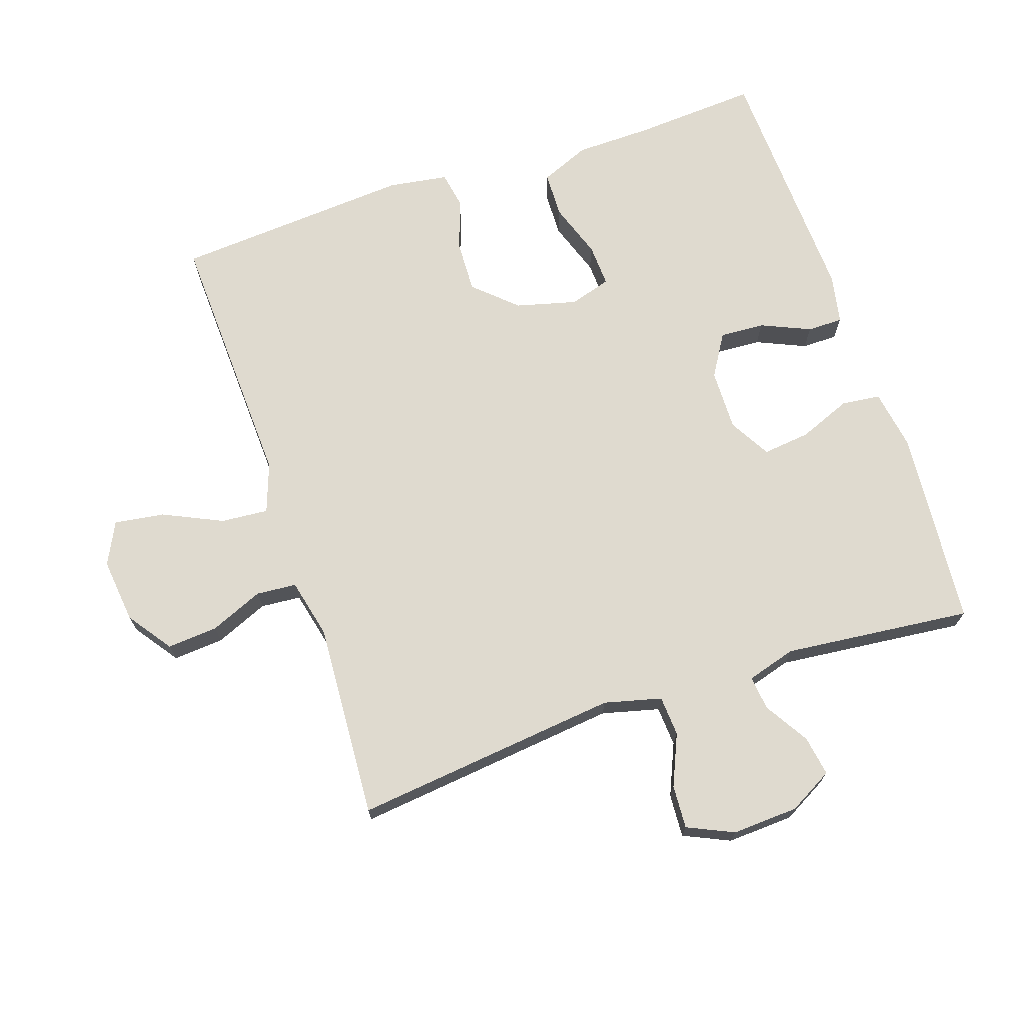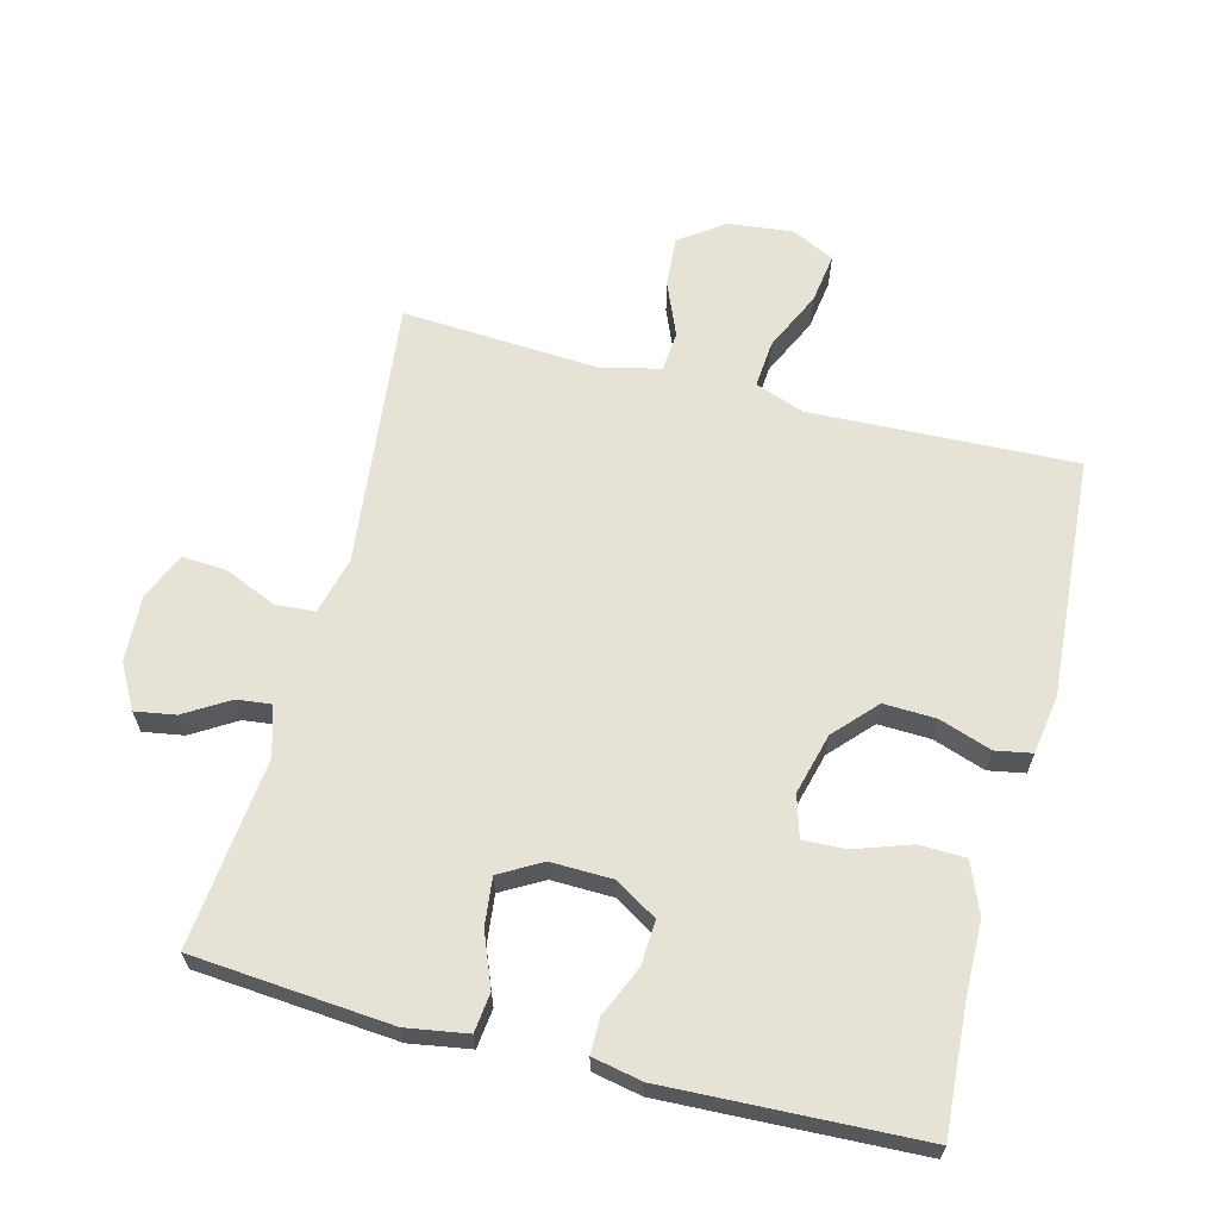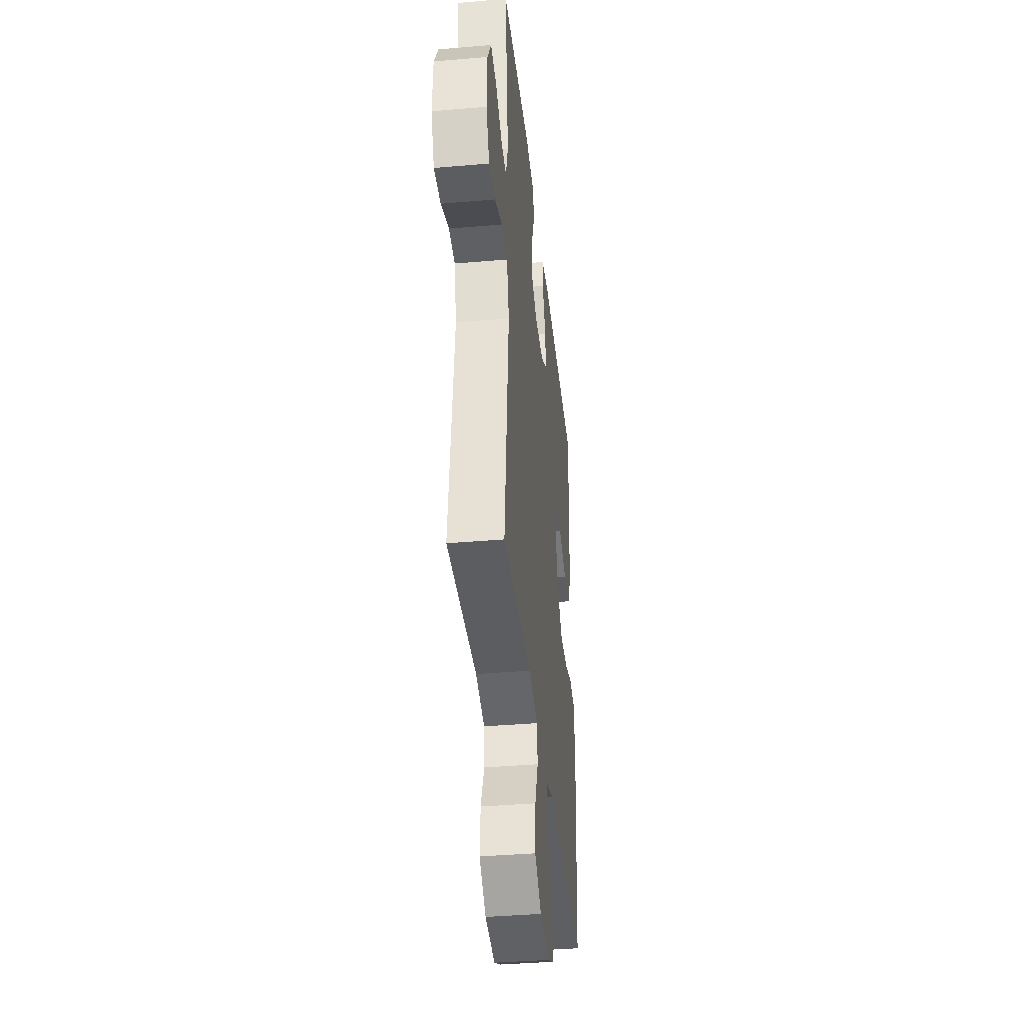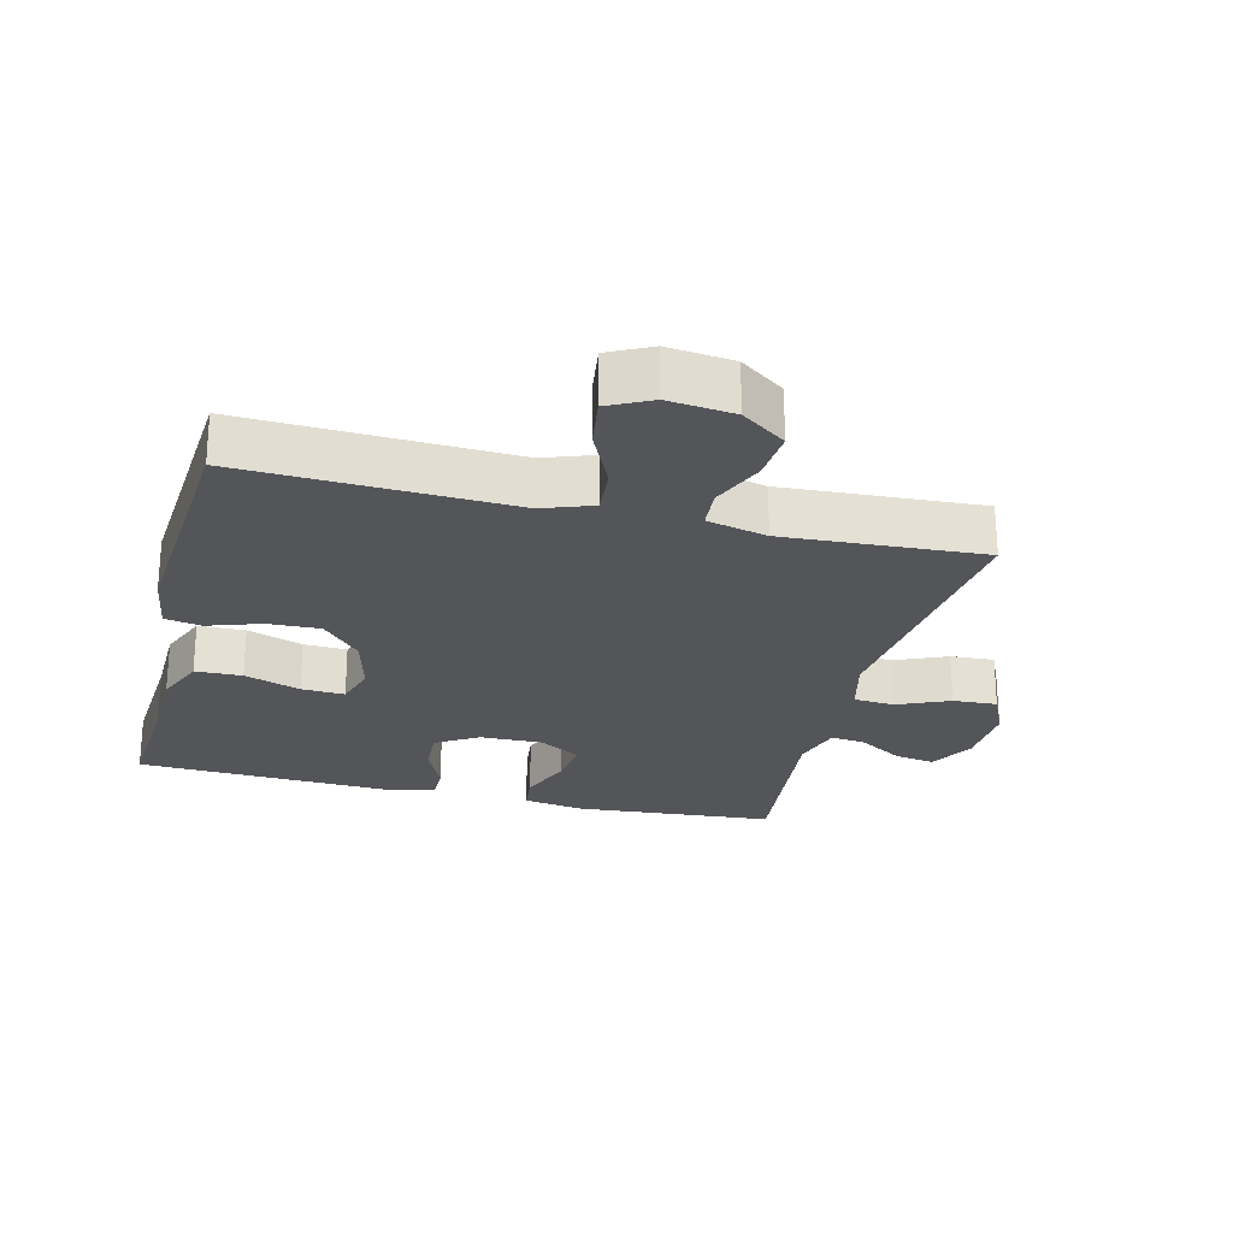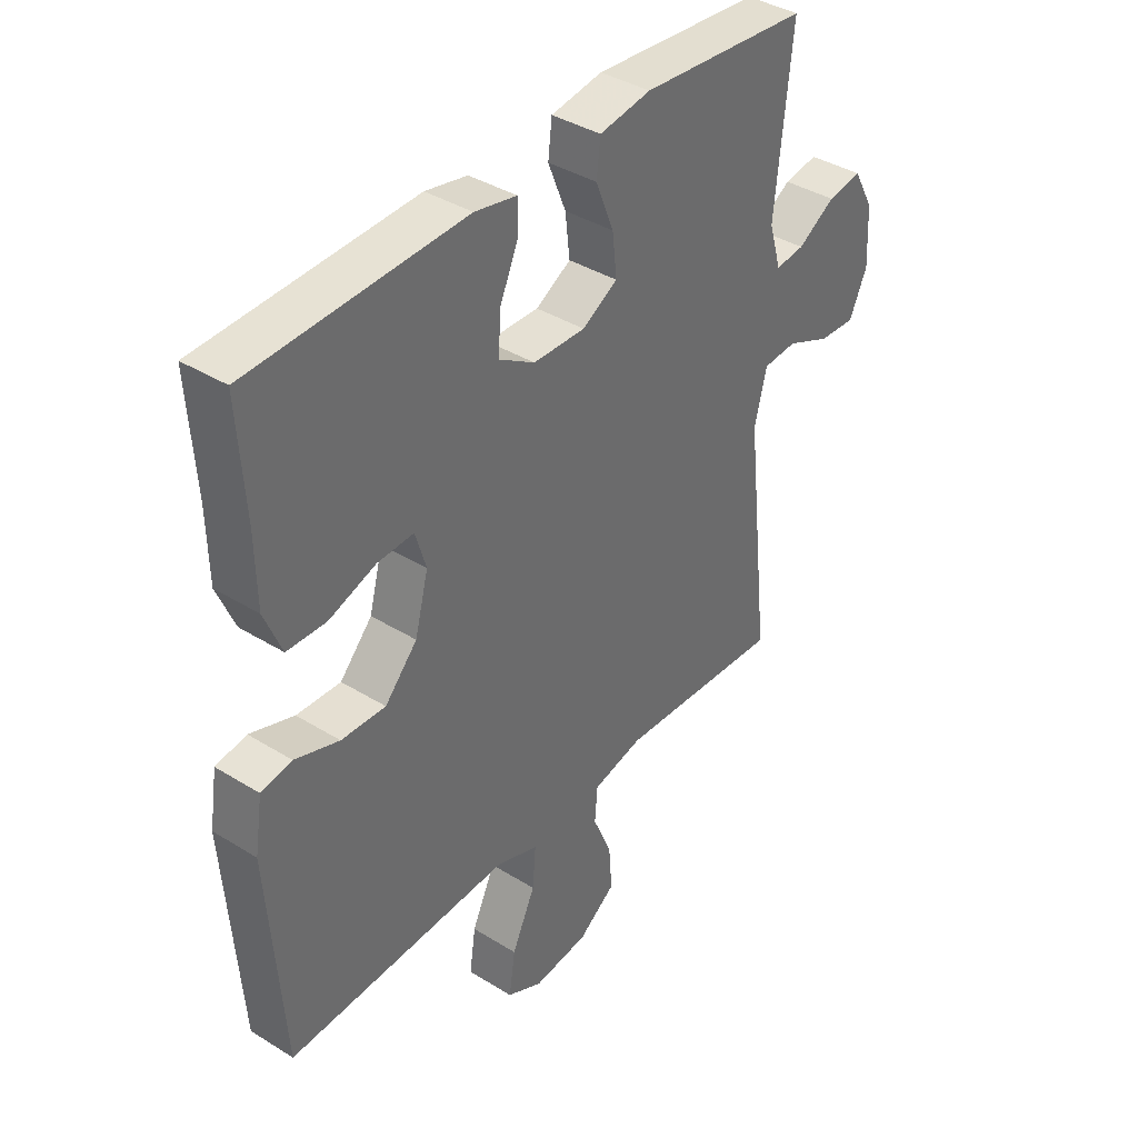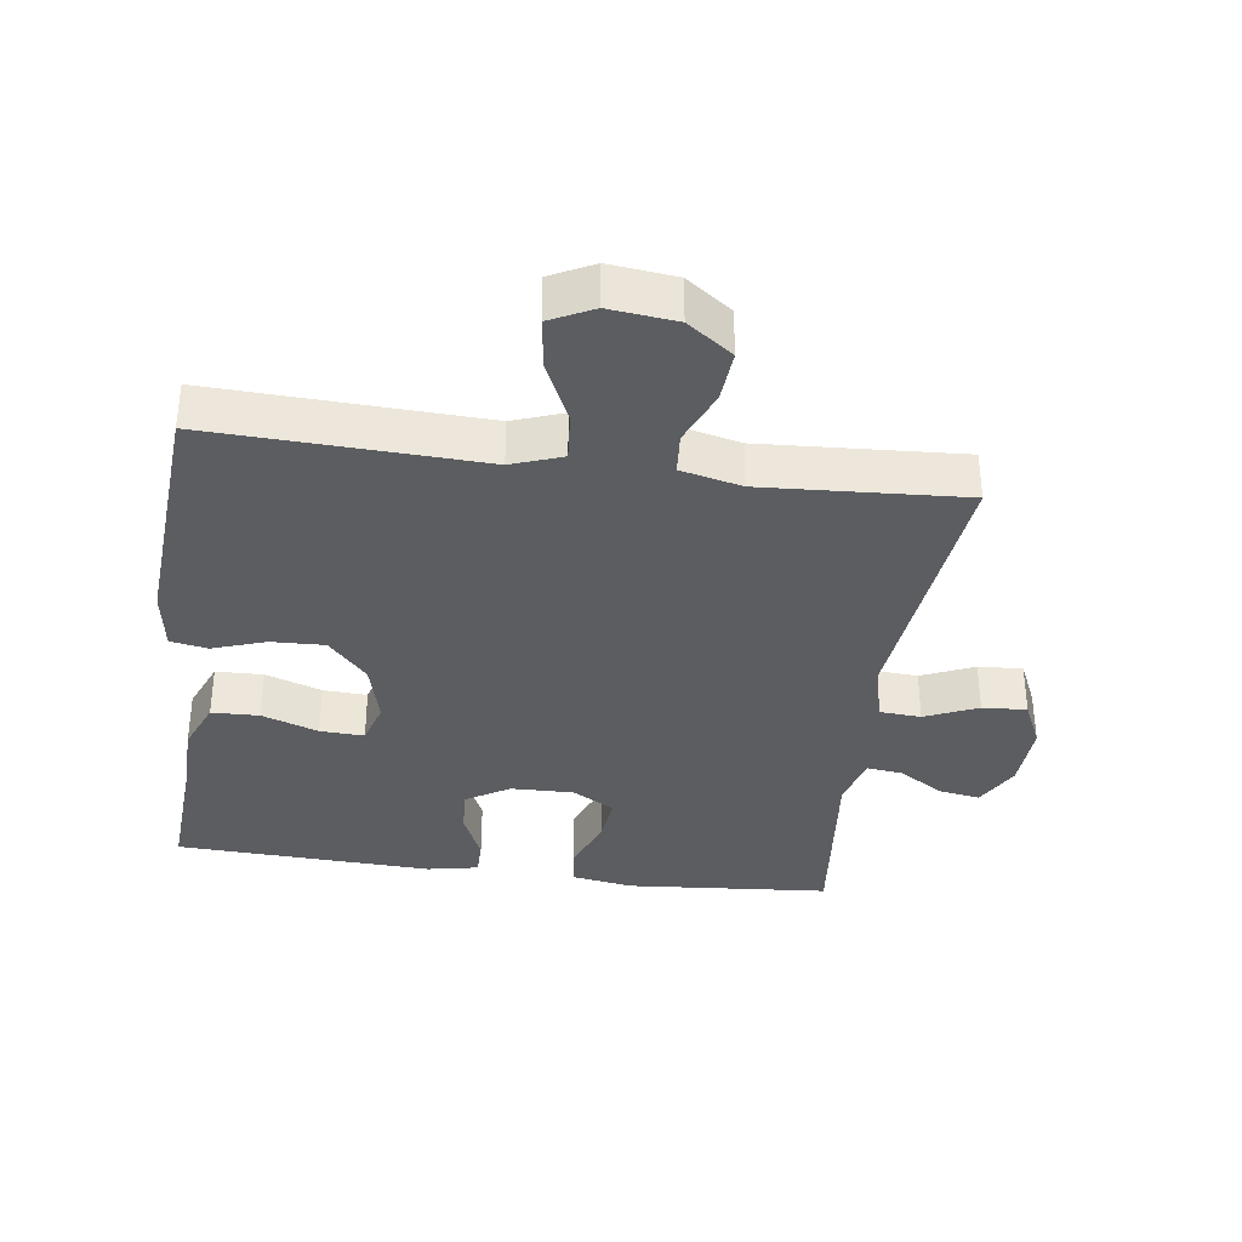
<metadata>
{"format":"obj","ext":"obj","renderer":"f3d","projection":"perspective","resolution":1024,"background":"white","views":[{"elev":70.7,"azim":-108.6,"up":"+Y"},{"elev":64.0,"azim":14.5,"up":"+Y"},{"elev":-39.0,"azim":-83.8,"up":"+Z"},{"elev":-24.7,"azim":165.9,"up":"+Y"},{"elev":38.8,"azim":127.9,"up":"+Z"},{"elev":-35.6,"azim":172.2,"up":"+Y"}]}
</metadata>
<code>
v -0.5 0.07 0.5
v -0.199 0.07 0.525
v -0.107 0.07 0.51
v -0.1 0.07 0.451
v -0.132 0.07 0.371
v -0.14 0.07 0.299
v -0.077 0.07 0.263
v 0.016 0.07 0.265
v 0.08 0.07 0.304
v 0.076 0.07 0.372
v 0.043 0.07 0.447
v 0.043 0.07 0.501
v 0.118 0.07 0.516
v 0.5 0.07 0.5
v 0.488 0.07 0.312
v 0.486 0.07 0.196
v 0.455 0.07 0.121
v 0.385 0.07 0.119
v 0.301 0.07 0.148
v 0.236 0.07 0.151
v 0.217 0.07 0.088
v 0.241 0.07 -0.004
v 0.299 0.07 -0.067
v 0.378 0.07 -0.064
v 0.457 0.07 -0.037
v 0.512 0.07 -0.047
v 0.526 0.07 -0.137
v 0.5 0.07 -0.5
v 0.222 0.07 -0.489
v 0.099 0.07 -0.484
v 0.024 0.07 -0.511
v 0.03 0.07 -0.583
v 0.072 0.07 -0.673
v 0.083 0.07 -0.749
v 0.019 0.07 -0.781
v -0.08 0.07 -0.77
v -0.147 0.07 -0.722
v -0.141 0.07 -0.645
v -0.107 0.07 -0.564
v -0.112 0.07 -0.503
v -0.202 0.07 -0.482
v -0.5 0.07 -0.5
v -0.455 0.07 -0.095
v -0.477 0.07 -0.008
v -0.538 0.07 -0.004
v -0.616 0.07 -0.038
v -0.682 0.07 -0.042
v -0.714 0.07 0.028
v -0.709 0.07 0.129
v -0.672 0.07 0.196
v -0.611 0.07 0.186
v -0.544 0.07 0.145
v -0.492 0.07 0.139
v -0.47 0.07 0.214
v -0.5 0 0.5
v -0.199 0 0.525
v -0.107 0 0.51
v -0.1 0 0.451
v -0.132 0 0.371
v -0.14 0 0.299
v -0.077 0 0.263
v 0.016 0 0.265
v 0.08 0 0.304
v 0.076 0 0.372
v 0.043 0 0.447
v 0.043 0 0.501
v 0.118 0 0.516
v 0.5 0 0.5
v 0.488 0 0.312
v 0.486 0 0.196
v 0.455 0 0.121
v 0.385 0 0.119
v 0.301 0 0.148
v 0.236 0 0.151
v 0.217 0 0.088
v 0.241 0 -0.004
v 0.299 0 -0.067
v 0.378 0 -0.064
v 0.457 0 -0.037
v 0.512 0 -0.047
v 0.526 0 -0.137
v 0.5 0 -0.5
v 0.222 0 -0.489
v 0.099 0 -0.484
v 0.024 0 -0.511
v 0.03 0 -0.583
v 0.072 0 -0.673
v 0.083 0 -0.749
v 0.019 0 -0.781
v -0.08 0 -0.77
v -0.147 0 -0.722
v -0.141 0 -0.645
v -0.107 0 -0.564
v -0.112 0 -0.503
v -0.202 0 -0.482
v -0.5 0 -0.5
v -0.455 0 -0.095
v -0.477 0 -0.008
v -0.538 0 -0.004
v -0.616 0 -0.038
v -0.682 0 -0.042
v -0.714 0 0.028
v -0.709 0 0.129
v -0.672 0 0.196
v -0.611 0 0.186
v -0.544 0 0.145
v -0.492 0 0.139
v -0.47 0 0.214
f 49 50 51 52
f 49 52 53
f 48 49 53
f 45 46 47 48
f 44 45 48 53
f 43 44 53 54
f 41 42 43
f 40 41 43 54
f 36 37 38 39
f 36 39 40
f 35 36 40
f 32 33 34 35
f 31 32 35 40
f 30 31 40 54
f 24 25 26 27
f 23 24 27 28
f 22 23 28 29
f 16 17 18 19
f 15 16 19 20
f 14 15 20
f 13 14 20
f 10 11 12 13
f 9 10 13 20
f 8 9 20 21
f 2 3 4 5
f 2 5 6
f 1 2 6
f 54 1 6 7
f 22 29 30 54
f 21 22 54
f 7 8 21 54
f 106 105 104 103
f 107 106 103
f 107 103 102
f 102 101 100 99
f 107 102 99 98
f 108 107 98 97
f 97 96 95
f 108 97 95 94
f 93 92 91 90
f 94 93 90
f 94 90 89
f 89 88 87 86
f 94 89 86 85
f 108 94 85 84
f 81 80 79 78
f 82 81 78 77
f 83 82 77 76
f 73 72 71 70
f 74 73 70 69
f 74 69 68
f 74 68 67
f 67 66 65 64
f 74 67 64 63
f 75 74 63 62
f 59 58 57 56
f 60 59 56
f 60 56 55
f 61 60 55 108
f 108 84 83 76
f 108 76 75
f 108 75 62 61
f 1 55 56 2
f 2 56 57 3
f 3 57 58 4
f 4 58 59 5
f 5 59 60 6
f 6 60 61 7
f 7 61 62 8
f 8 62 63 9
f 9 63 64 10
f 10 64 65 11
f 11 65 66 12
f 12 66 67 13
f 13 67 68 14
f 14 68 69 15
f 15 69 70 16
f 16 70 71 17
f 17 71 72 18
f 18 72 73 19
f 19 73 74 20
f 20 74 75 21
f 21 75 76 22
f 22 76 77 23
f 23 77 78 24
f 24 78 79 25
f 25 79 80 26
f 26 80 81 27
f 27 81 82 28
f 28 82 83 29
f 29 83 84 30
f 30 84 85 31
f 31 85 86 32
f 32 86 87 33
f 33 87 88 34
f 34 88 89 35
f 35 89 90 36
f 36 90 91 37
f 37 91 92 38
f 38 92 93 39
f 39 93 94 40
f 40 94 95 41
f 41 95 96 42
f 42 96 97 43
f 43 97 98 44
f 44 98 99 45
f 45 99 100 46
f 46 100 101 47
f 47 101 102 48
f 48 102 103 49
f 49 103 104 50
f 50 104 105 51
f 51 105 106 52
f 52 106 107 53
f 53 107 108 54
f 54 108 55 1

</code>
